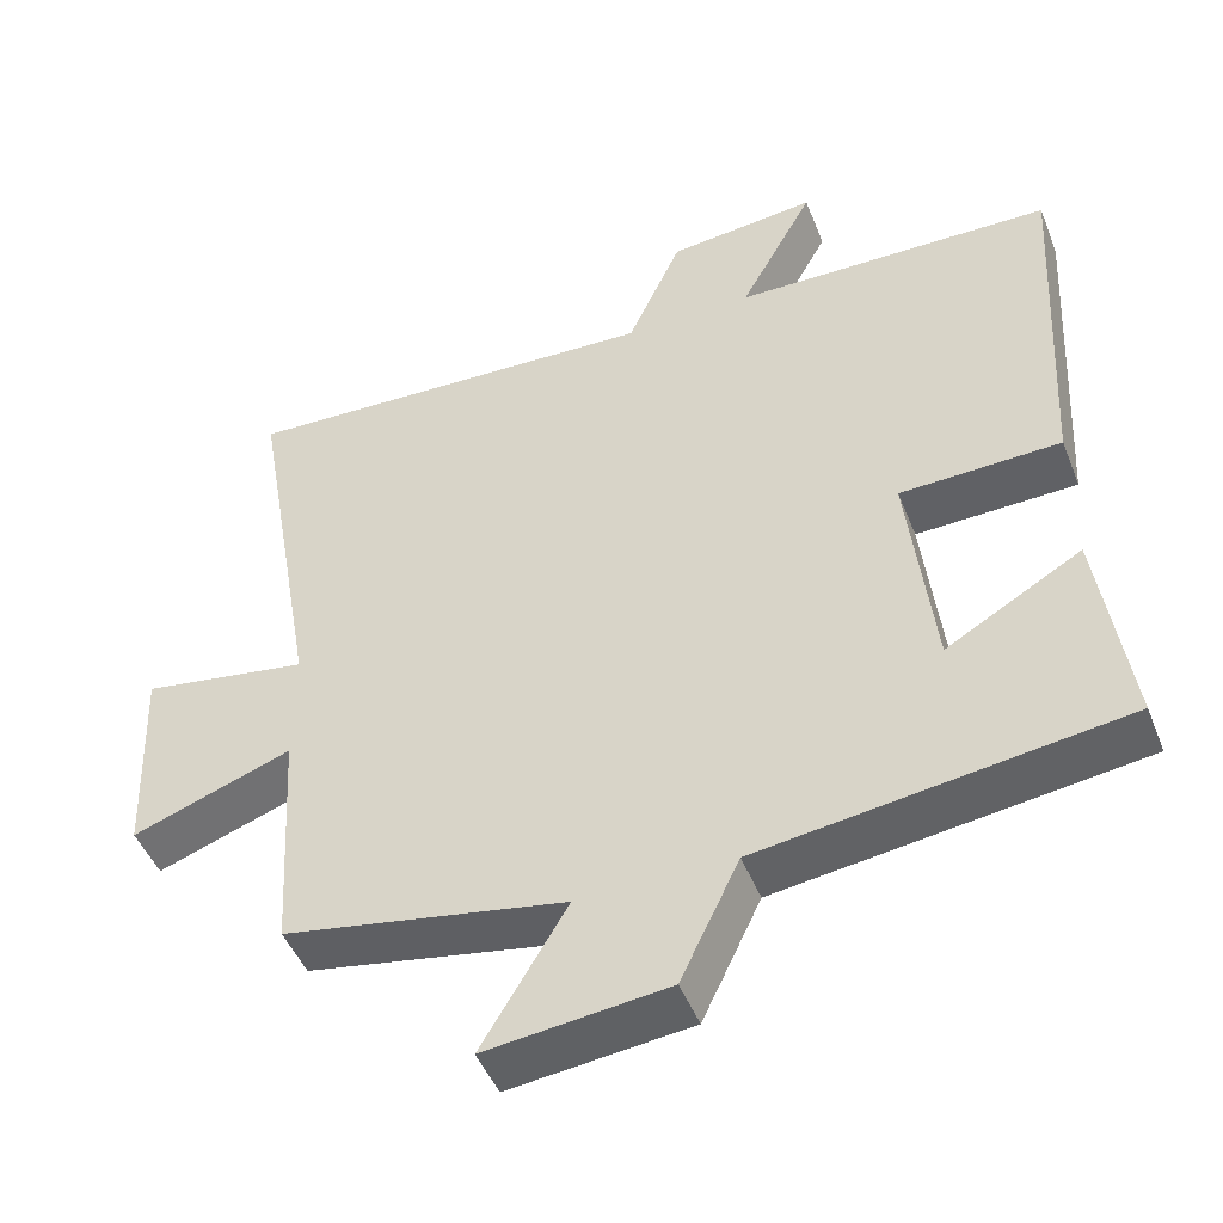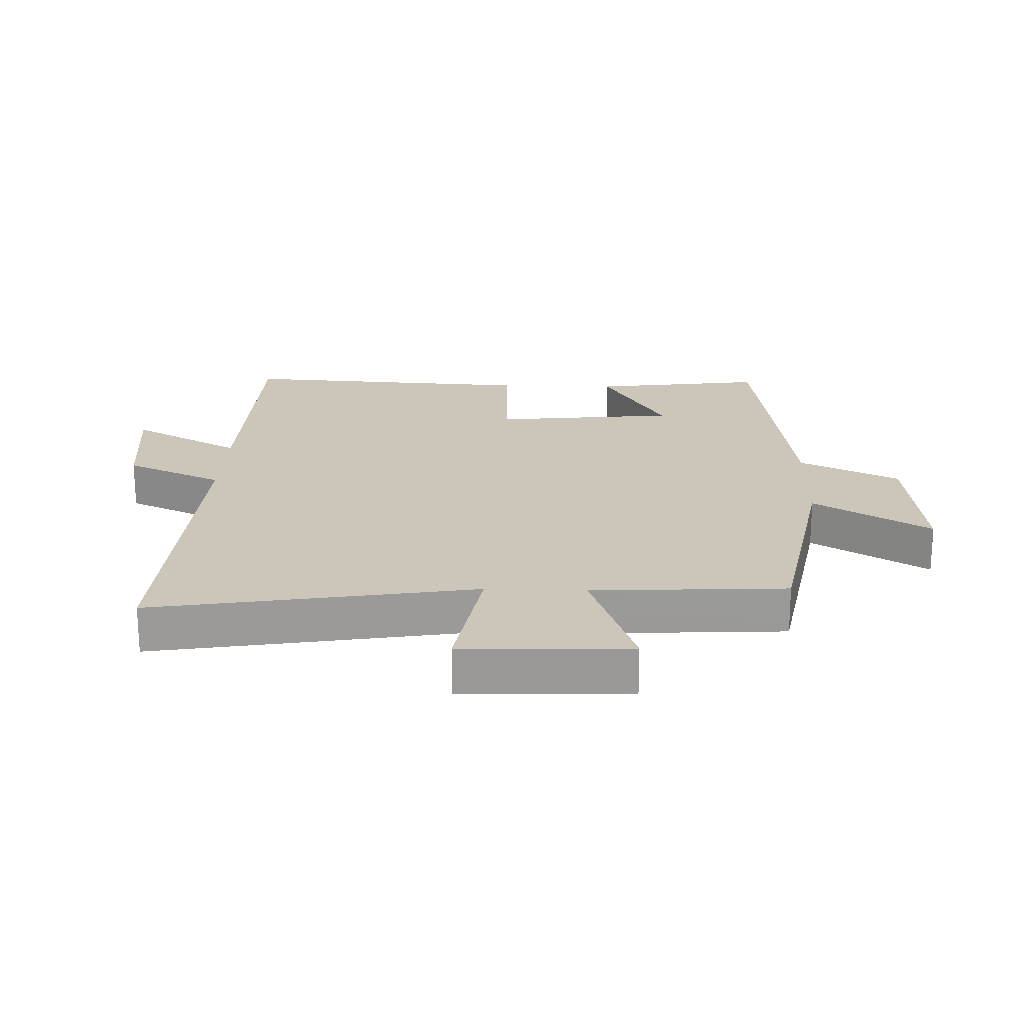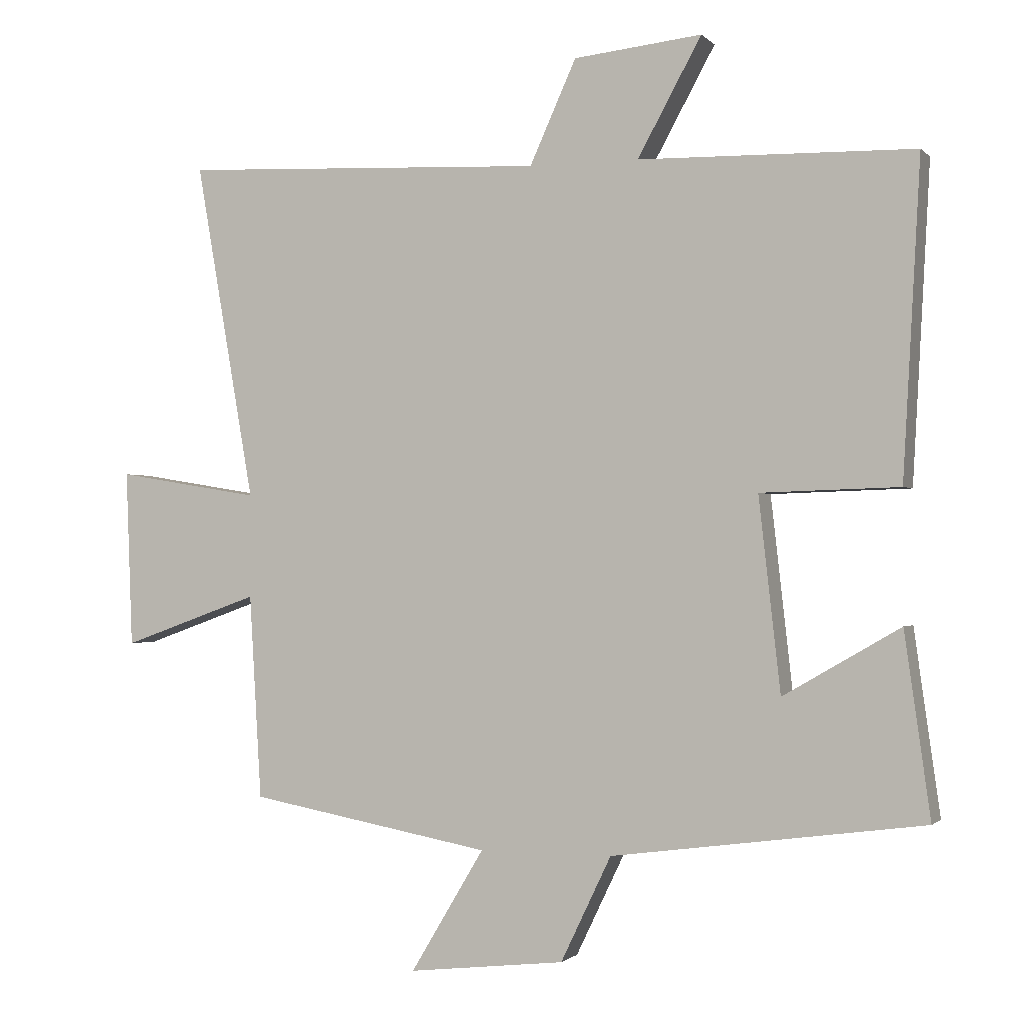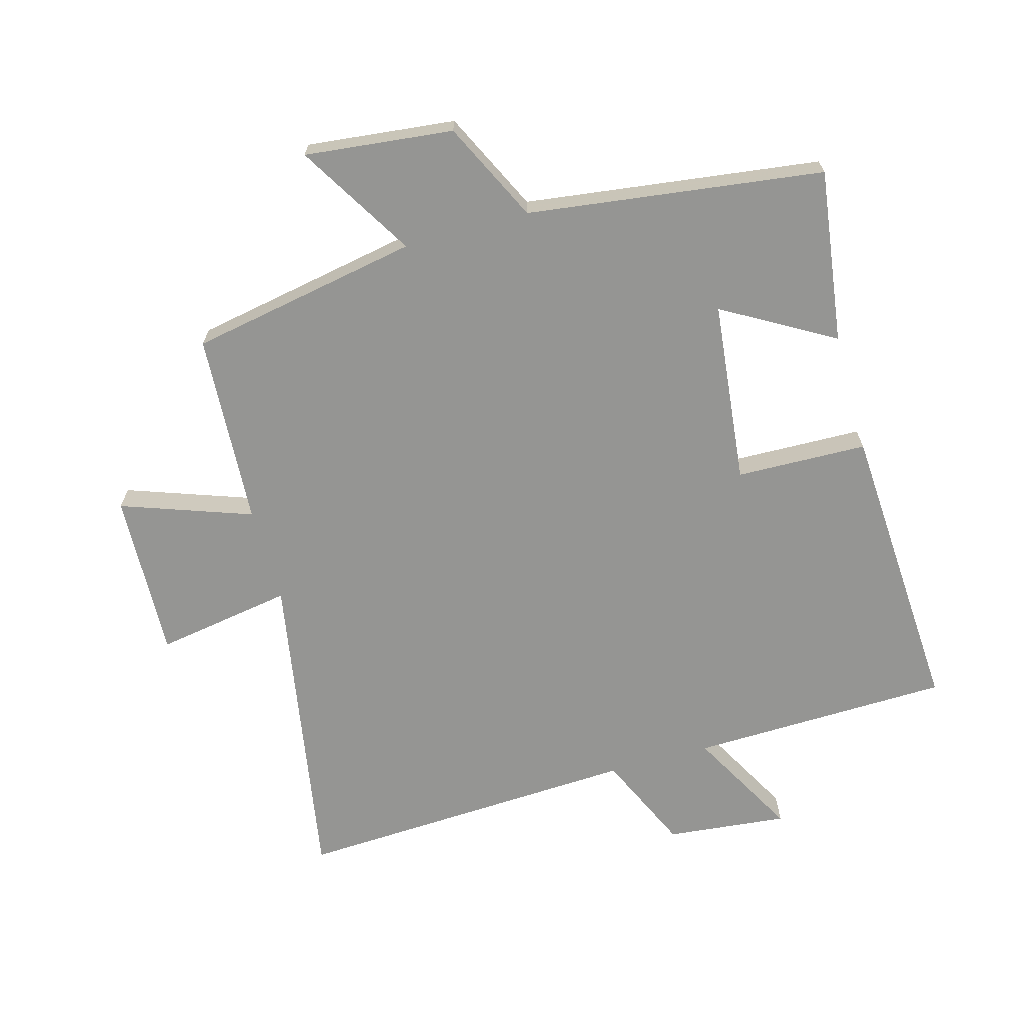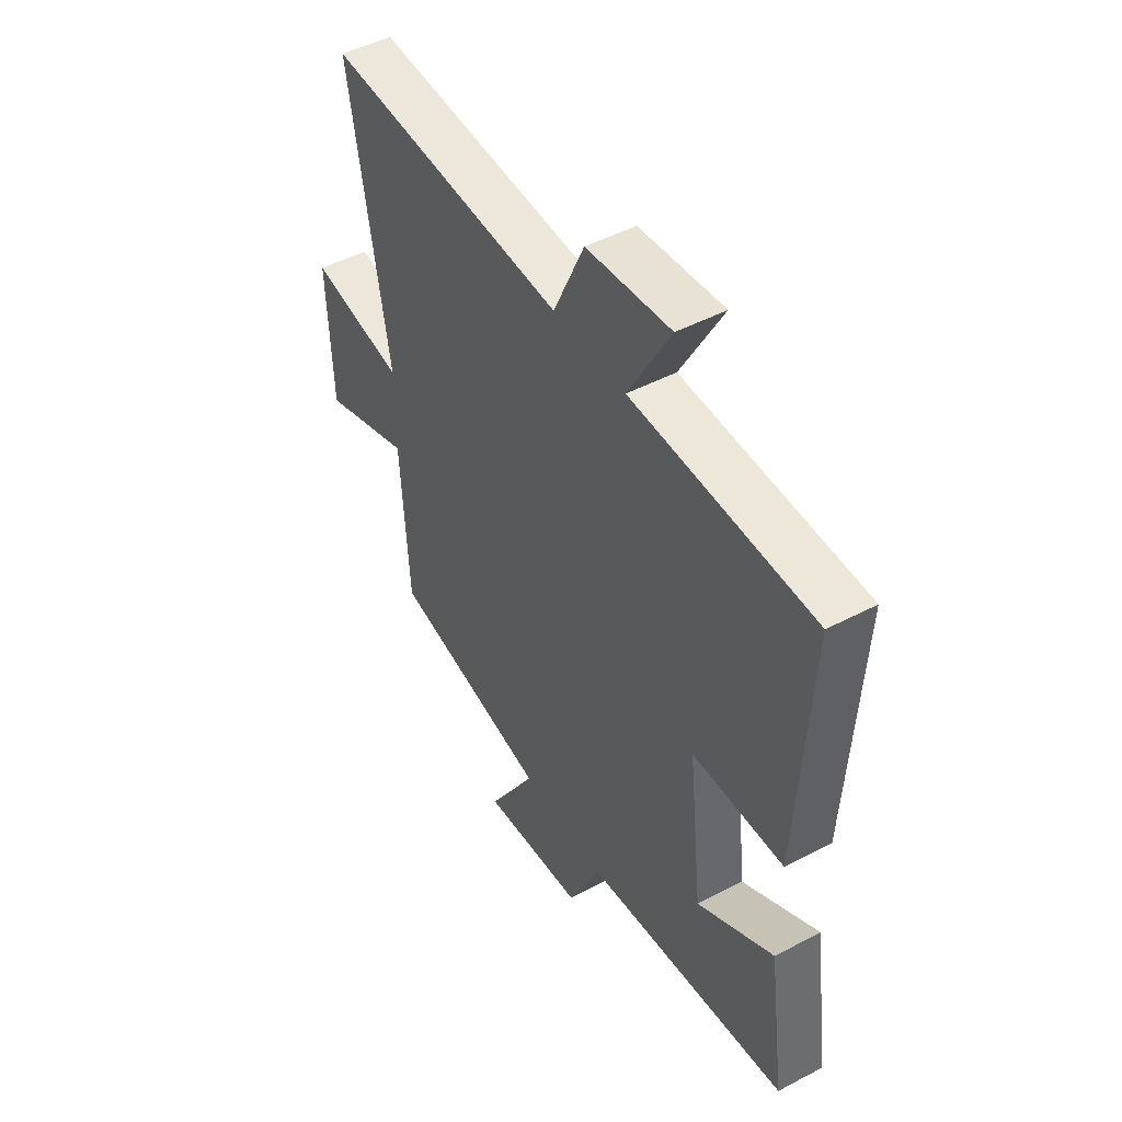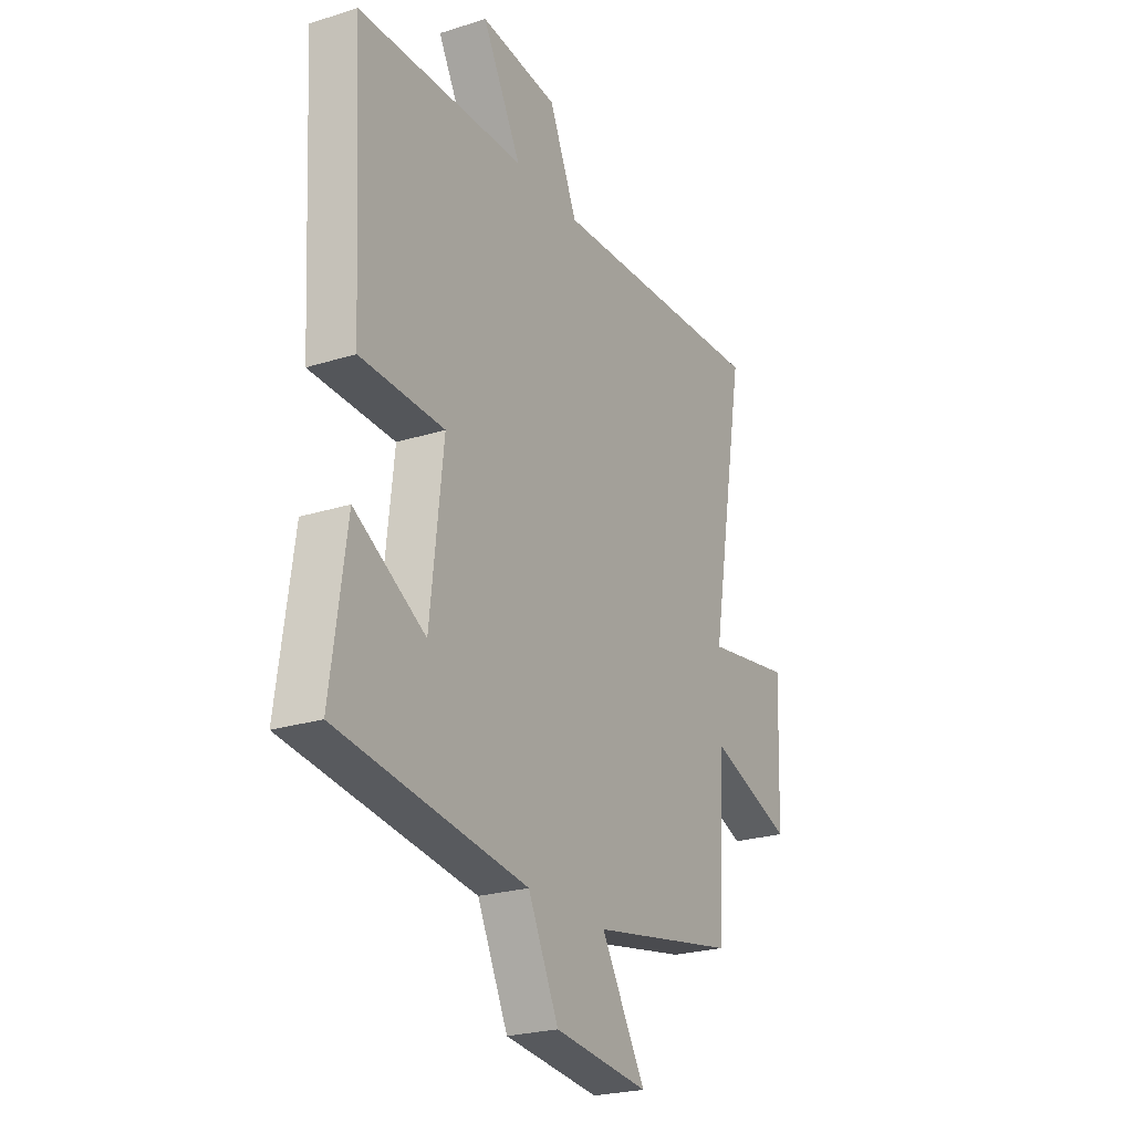
<metadata>
{"format":"obj","ext":"obj","renderer":"f3d","projection":"perspective","resolution":1024,"background":"white","views":[{"elev":-47.4,"azim":-158.8,"up":"+Z"},{"elev":21.0,"azim":92.0,"up":"+Y"},{"elev":-1.2,"azim":-159.5,"up":"+Z"},{"elev":-67.3,"azim":-164.3,"up":"+Y"},{"elev":47.9,"azim":-120.6,"up":"+Z"},{"elev":-24.0,"azim":-62.3,"up":"+Z"}]}
</metadata>
<code>
v 0.588 0.07 0.525
v 0.5 0.07 0.023
v 0.714 0.07 0.058
v 0.704 0.07 -0.204
v 0.5 0.07 -0.131
v 0.482 0.07 -0.434
v 0.122 0.07 -0.5
v 0.231 0.07 -0.682
v -0.001 0.07 -0.656
v -0.076 0.07 -0.5
v -0.538 0.07 -0.438
v -0.5 0.07 -0.167
v -0.327 0.07 -0.267
v -0.295 0.07 0.019
v -0.5 0.07 0.025
v -0.526 0.07 0.491
v -0.118 0.07 0.5
v -0.213 0.07 0.673
v -0.023 0.07 0.653
v 0.046 0.07 0.5
v 0.588 0 0.525
v 0.5 0 0.023
v 0.714 0 0.058
v 0.704 0 -0.204
v 0.5 0 -0.131
v 0.482 0 -0.434
v 0.122 0 -0.5
v 0.231 0 -0.682
v -0.001 0 -0.656
v -0.076 0 -0.5
v -0.538 0 -0.438
v -0.5 0 -0.167
v -0.327 0 -0.267
v -0.295 0 0.019
v -0.5 0 0.025
v -0.526 0 0.491
v -0.118 0 0.5
v -0.213 0 0.673
v -0.023 0 0.653
v 0.046 0 0.5
f 17 18 19 20
f 16 17 20
f 15 16 20
f 14 15 20
f 20 1 2
f 14 20 2
f 13 14 2
f 10 11 12 13
f 10 13 2 3
f 7 8 9 10
f 5 6 7 10
f 5 10 3
f 3 4 5
f 40 39 38 37
f 40 37 36
f 40 36 35
f 40 35 34
f 22 21 40
f 22 40 34
f 22 34 33
f 33 32 31 30
f 23 22 33 30
f 30 29 28 27
f 30 27 26 25
f 23 30 25
f 25 24 23
f 1 21 22 2
f 2 22 23 3
f 3 23 24 4
f 4 24 25 5
f 5 25 26 6
f 6 26 27 7
f 7 27 28 8
f 8 28 29 9
f 9 29 30 10
f 10 30 31 11
f 11 31 32 12
f 12 32 33 13
f 13 33 34 14
f 14 34 35 15
f 15 35 36 16
f 16 36 37 17
f 17 37 38 18
f 18 38 39 19
f 19 39 40 20
f 20 40 21 1

</code>
